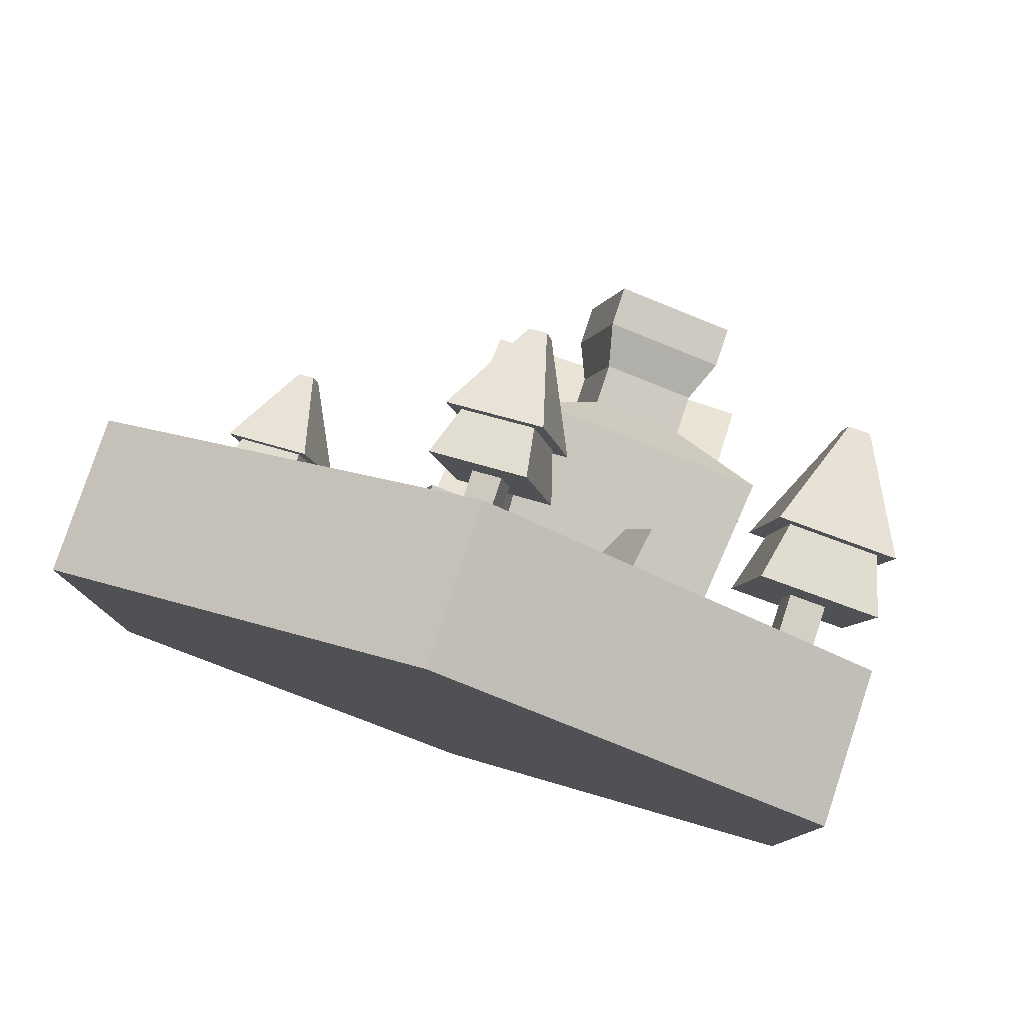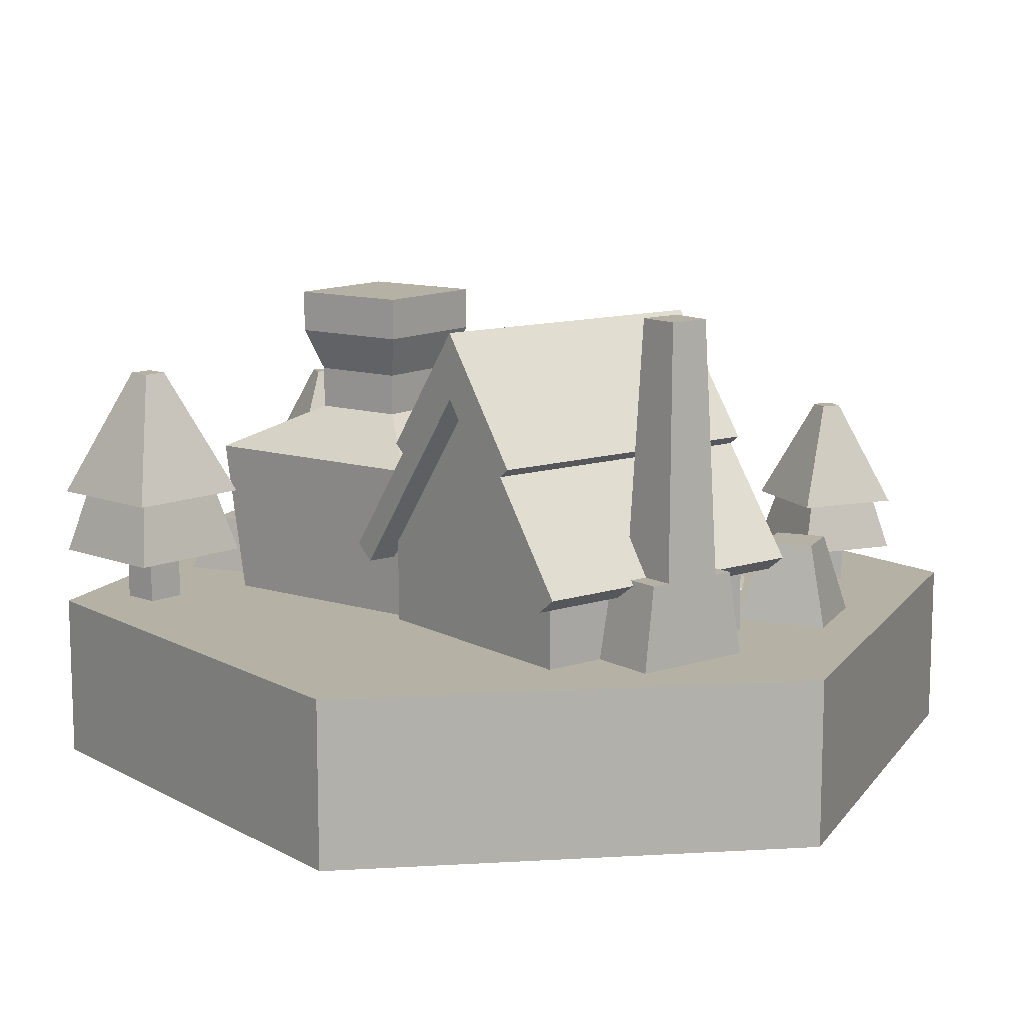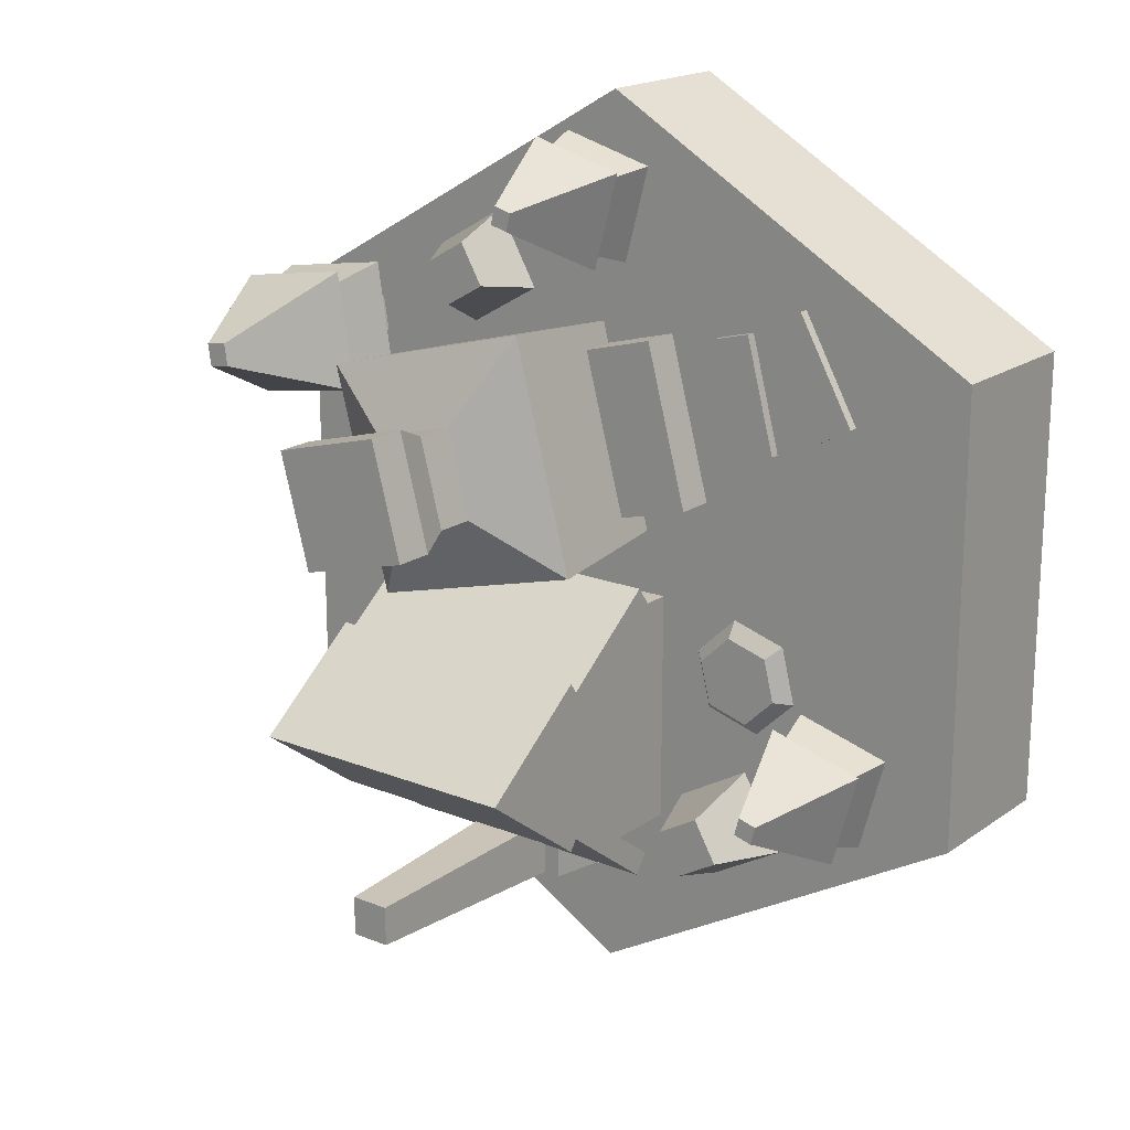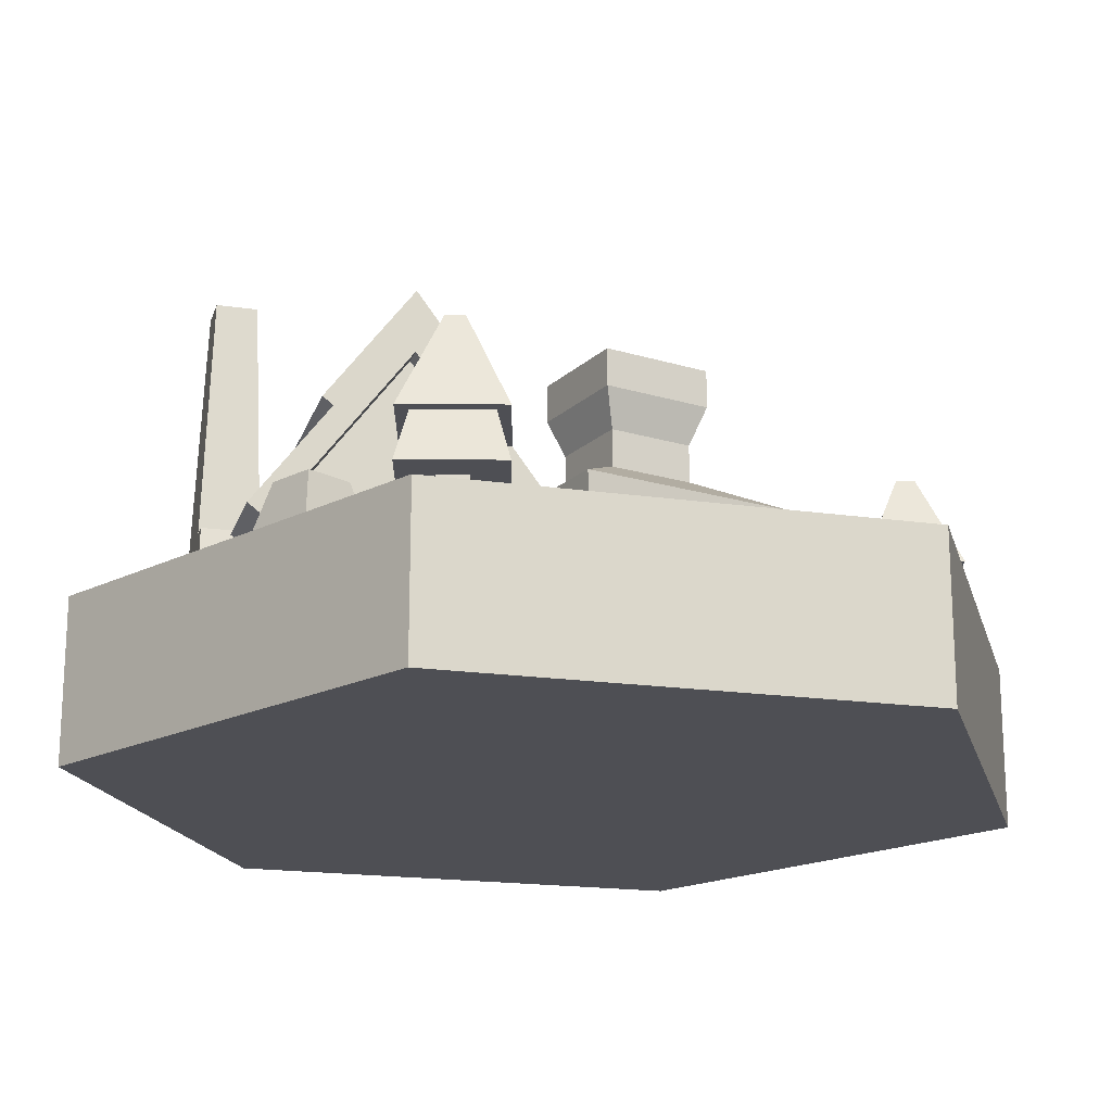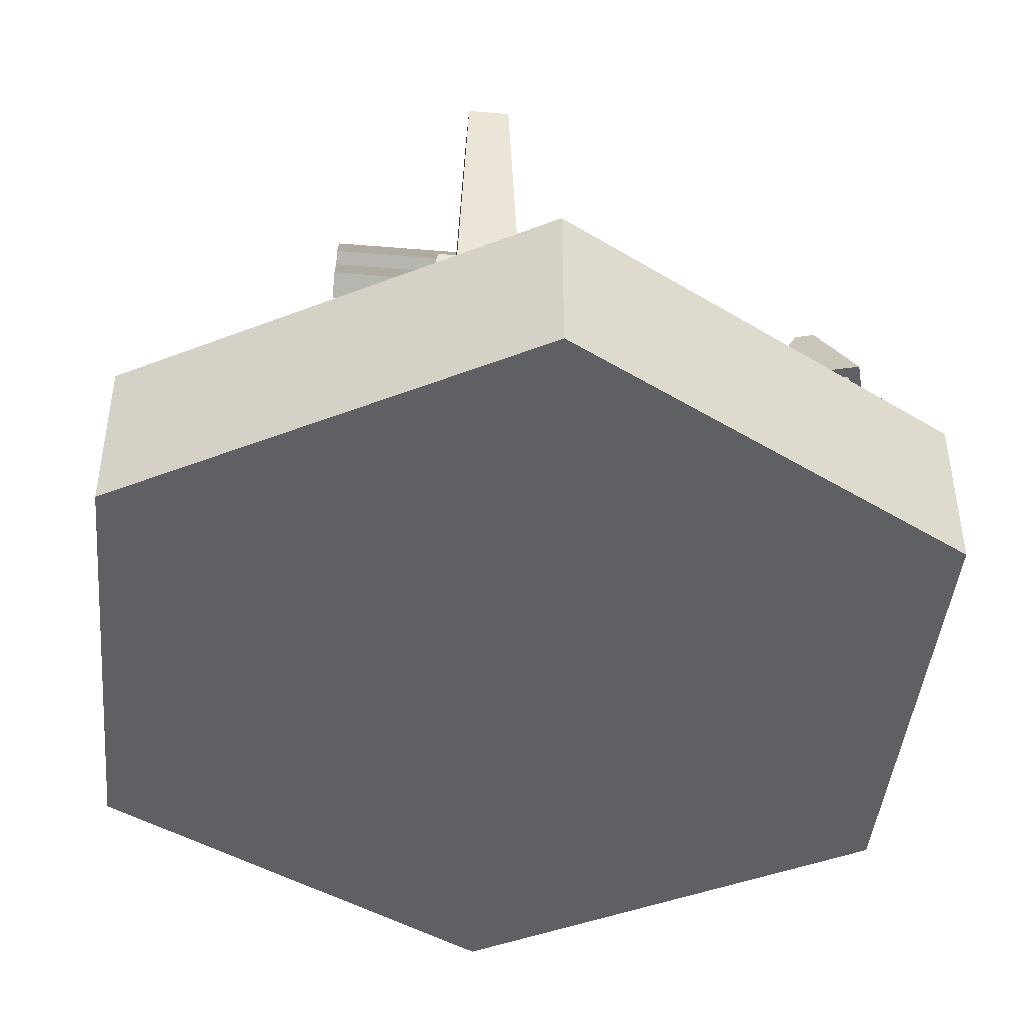
<metadata>
{"format":"obj","ext":"obj","renderer":"f3d","projection":"perspective","resolution":1024,"background":"white","views":[{"elev":79.4,"azim":18.4,"up":"+Z"},{"elev":11.8,"azim":142.0,"up":"+Y"},{"elev":18.5,"azim":-142.6,"up":"+Z"},{"elev":-18.4,"azim":-105.6,"up":"+Y"},{"elev":-44.0,"azim":174.5,"up":"+Y"}]}
</metadata>
<code>
o building_smelter
v 0 -0 4.619
v 4 0 -2.309
v 4 -0 2.309
v -0 0 -4.619
v -4 -0 2.309
v -4 0 -2.309
v 4 0.8 2.309
v 0 0.8 4.619
v 4 0.8 -2.309
v -0 0.8 -4.619
v -4 0.8 -2.309
v -4 0.8 2.309
v 4 1.6 -2.309
v 0 1.6 4.619
v 4 1.6 2.309
v -0 1.6 -4.619
v -4 1.6 2.309
v -4 1.6 -2.309
v 2 3.376 -0.8481
v -0.88 2.352 -0.0801
v 2 2.352 -0.0801
v -0.88 3.376 -0.8481
v -0.88 3.376 -2.384
v 2 3.457 -2.492
v 2 3.376 -2.384
v -0.88 3.457 -2.492
v 2 2.352 -3.152
v -0.88 2.352 -3.152
v -0.88 3.457 -0.7403
v 2 3.457 -0.7403
v 2 2.208 -0.2721
v -0.88 2.208 -0.2721
v -0.88 2.208 -2.96
v 2 2.208 -2.96
v -0.64 2.4 -0.4161
v -0.88 4 -1.616
v -0.64 4 -1.616
v 1.76 2.4 -0.4161
v 2 4 -1.616
v 1.76 4 -1.616
v 1.76 2.4 -2.816
v -0.64 2.4 -2.816
v 2 4.625 -1.616
v -0.88 4.625 -1.616
v 1.76 2.12 -0.4161
v -0.64 1.6 -0.4161
v 1.76 1.6 -0.4161
v -0.64 2.12 -0.4161
v 1.76 1.6 -2.816
v 1.76 2.12 -2.816
v -0.64 2.12 -2.816
v -0.64 1.6 -2.816
v -0.64 1.6 -0.8161
v -0.64 1.6 -1.216
v -0.64 1.6 -2.016
v -0.64 1.6 -2.416
v -0.64 2.6 -1.216
v -0.64 2.6 -2.016
v -0.64 2.12 -0.8161
v -0.64 2.12 -2.416
v -0.03292 1.6 -2.816
v 0.08566 2.4 -3.433
v -0.03292 1.6 -3.464
v 0.08566 2.4 -2.847
v 0.36 4.8 -3.34
v 0.76 4.8 -2.94
v 0.76 4.8 -3.34
v 0.36 4.8 -2.94
v 0.853 2.4 -3.433
v 1.034 2.4 -2.847
v 1.034 2.4 -3.433
v 0.853 2.4 -2.847
v 0.267 2.4 -2.847
v 0.267 2.4 -3.433
v 1.153 1.6 -2.816
v 1.153 1.6 -3.464
v -0.5764 3.107 0.1565
v 0.5634 3.507 1.566
v 0.3252 3.507 0.6771
v 0.04283 3.107 2.468
v 0.1562 4.707 0.5795
v 1.312 4.307 0.2699
v 0.1562 4.307 0.5795
v 1.312 4.707 0.2699
v 1.621 4.707 1.425
v 1.621 4.307 1.425
v 0.4658 4.307 1.735
v 0.4658 4.707 1.735
v 1.214 3.507 0.4389
v 2.354 3.107 1.848
v 1.735 3.107 -0.4627
v 1.452 3.507 1.328
v 1.692 2.354 -0.3895
v 2.281 2.354 1.806
v -0.3997 2.354 0.5852
v -0.419 2.552 0.574
v -0.5032 2.354 0.1988
v -0.02956 2.552 2.027
v 0.08512 2.354 2.394
v -0.0184 2.354 2.008
v 1.214 3.907 0.4389
v 0.3252 3.907 0.6771
v 0.5634 3.907 1.566
v 1.452 3.907 1.328
v 1.112 4.707 0.615
v 0.5013 4.707 0.7787
v 1.276 4.707 1.226
v 0.665 4.707 1.39
v 1.65 1.6 -0.3162
v 2.207 1.6 1.764
v -0.4299 1.6 0.2411
v 0.1274 1.6 2.321
v 0.0689 1.6 2.103
v -0.3714 1.6 0.4595
v -0.7038 1.6 2.31
v -1.144 1.6 0.6666
v -1.144 2 0.6666
v -0.7038 2 2.31
v -0.4021 2 0.4677
v 0.03823 2 2.111
v -0.3208 2 0.7711
v -0.3479 2.354 0.7784
v -0.07017 2.354 1.815
v -0.05032 2 1.78
v -1.329 1.76 -1.367
v -1.54 1.76 -0.6273
v -1.221 1.76 -0.9361
v -1.756 1.76 -1.489
v -1.967 1.76 -0.7492
v -2.075 1.76 -1.18
v -2.074 1.6 -0.6463
v -2.217 1.6 -1.221
v -1.504 1.6 -0.4837
v -1.079 1.6 -0.8954
v -1.792 1.6 -1.632
v -1.223 1.6 -1.47
v -1.261 1.7 2.35
v -1.568 1.6 1.19
v -1.568 1.7 1.19
v -1.261 1.6 2.35
v -1.648 1.6 2.452
v -1.955 1.6 1.292
v -1.648 1.7 2.452
v -1.955 1.7 1.292
v -2.812 1.6 1.704
v -2.228 1.7 2.753
v -2.812 1.7 1.704
v -2.228 1.6 2.753
v -2.462 1.7 1.51
v -2.462 1.6 1.51
v -1.879 1.6 2.558
v -1.879 1.7 2.558
v 1.69 2.131 2.365
v 1.51 2.131 3.025
v 1.931 2.131 2.782
v 1.269 2.131 2.608
v 1.436 1.6 3.295
v 0.9982 1.6 2.536
v 2.202 1.6 2.853
v 1.764 1.6 2.094
v -1.413 2.369 -3.006
v -1.594 2.369 -2.346
v -1.172 2.369 -2.589
v -1.834 2.369 -2.763
v -1.667 1.6 -2.075
v -2.105 1.6 -2.834
v -0.9015 1.6 -2.518
v -1.339 1.6 -3.276
v -0.5262 2.487 3.904
v -0.422 1.994 3.039
v -0.6771 1.994 3.991
v -0.3349 2.487 3.19
v 0.2749 1.994 4.246
v 0.1878 2.487 4.095
v 0.3791 2.487 3.381
v 0.53 1.994 3.294
v -0.1867 3.473 3.708
v 0.03965 3.473 3.577
v -0.1389 3.473 3.53
v -0.008183 3.473 3.756
v 0.2749 2.487 4.246
v 0.53 2.487 3.294
v -0.6771 2.487 3.991
v -0.422 2.487 3.039
v 0.1075 1.994 3.538
v 0.03102 1.994 3.824
v -0.1781 1.994 3.462
v -0.2546 1.994 3.747
v 0.03102 1.6 3.824
v 0.1075 1.6 3.538
v -0.1781 1.6 3.462
v -0.2546 1.6 3.747
v -3.35 2.487 -1.448
v -3.246 1.994 -2.313
v -3.501 1.994 -1.361
v -3.159 2.487 -2.162
v -2.549 1.994 -1.106
v -2.636 2.487 -1.257
v -2.445 2.487 -1.971
v -2.294 1.994 -2.058
v -3.011 3.473 -1.644
v -2.785 3.473 -1.775
v -2.963 3.473 -1.823
v -2.832 3.473 -1.596
v -2.549 2.487 -1.106
v -2.294 2.487 -2.058
v -3.501 2.487 -1.361
v -3.246 2.487 -2.313
v -2.717 1.994 -1.814
v -2.793 1.994 -1.528
v -3.079 1.994 -1.605
v -3.002 1.994 -1.891
v -2.793 1.6 -1.528
v -2.717 1.6 -1.814
v -3.002 1.6 -1.891
v -3.079 1.6 -1.605
v 2.652 2.709 1.585
v 3.694 2.093 1.268
v 2.476 2.093 1.457
v 3.565 2.709 1.444
v 2.665 2.093 2.674
v 2.793 2.709 2.498
v 3.707 2.709 2.357
v 3.882 2.093 2.486
v 3.276 3.941 1.839
v 3.083 3.941 2.103
v 3.311 3.941 2.067
v 3.048 3.941 1.875
v 2.665 2.709 2.674
v 3.882 2.709 2.486
v 2.476 2.709 1.457
v 3.694 2.709 1.268
v 3.39 2.093 2.125
v 3.334 2.093 1.76
v 3.025 2.093 2.182
v 2.968 2.093 1.817
v 3.025 1.6 2.182
v 3.39 1.6 2.125
v 3.334 1.6 1.76
v 2.968 1.6 1.817
f 1 2 3
f 2 1 4
f 4 1 5
f 4 5 6
f 7 1 3
f 1 7 8
f 7 2 9
f 2 7 3
f 10 2 4
f 2 10 9
f 11 4 6
f 4 11 10
f 5 11 6
f 11 5 12
f 8 5 1
f 5 8 12
f 38 48 45
f 48 38 35
f 42 50 51
f 50 42 41
f 40 50 41
f 50 40 45
f 45 40 38
f 55 58 56
f 37 56 58
f 37 60 56
f 42 60 37
f 60 42 51
f 37 58 57
f 37 57 35
f 35 57 59
f 59 57 53
f 53 57 54
f 35 59 48
f 125 126 127
f 126 125 128
f 126 128 129
f 129 128 130
f 130 131 129
f 131 130 132
f 127 133 134
f 133 127 126
f 126 131 133
f 131 126 129
f 135 130 128
f 130 135 132
f 136 127 134
f 127 136 125
f 135 125 136
f 125 135 128
f 133 136 134
f 136 133 135
f 135 133 131
f 135 131 132
f 137 138 139
f 138 137 140
f 141 138 140
f 138 141 142
f 142 143 144
f 143 142 141
f 144 138 142
f 138 144 139
f 139 143 137
f 143 139 144
f 140 143 141
f 143 140 137
f 145 146 147
f 146 145 148
f 145 149 150
f 149 145 147
f 148 150 151
f 150 148 145
f 149 146 152
f 146 149 147
f 152 148 151
f 148 152 146
f 152 150 149
f 150 152 151
f 13 14 15
f 14 13 16
f 14 16 17
f 17 16 18
f 12 18 11
f 18 12 17
f 14 12 8
f 12 14 17
f 18 10 11
f 10 18 16
f 16 9 10
f 9 16 13
f 15 9 13
f 9 15 7
f 15 8 7
f 8 15 14
f 19 20 21
f 20 19 22
f 23 24 25
f 24 23 26
f 23 27 28
f 27 23 25
f 29 19 30
f 19 29 22
f 20 31 21
f 31 20 32
f 33 27 34
f 27 33 28
f 32 35 31
f 35 32 36
f 35 36 37
f 38 31 35
f 31 38 39
f 39 38 40
f 34 41 33
f 41 34 39
f 41 39 40
f 42 33 41
f 33 42 36
f 36 42 37
f 43 25 24
f 39 25 43
f 34 25 39
f 25 34 27
f 39 43 30
f 39 30 19
f 19 31 39
f 31 19 21
f 44 24 26
f 24 44 43
f 43 29 30
f 29 43 44
f 33 23 28
f 23 33 36
f 44 23 36
f 23 44 26
f 44 36 32
f 44 32 22
f 22 32 20
f 29 44 22
f 45 46 47
f 46 45 48
f 45 49 50
f 49 45 47
f 51 49 52
f 49 51 50
f 46 49 47
f 49 46 52
f 52 46 53
f 52 53 54
f 52 54 55
f 52 55 56
f 55 57 58
f 57 55 54
f 46 59 53
f 59 46 48
f 56 51 52
f 51 56 60
f 185 189 190
f 189 185 186
f 188 191 192
f 191 188 187
f 189 191 190
f 191 189 192
f 185 191 187
f 191 185 190
f 189 188 192
f 188 189 186
f 209 213 214
f 213 209 210
f 211 215 216
f 215 211 212
f 213 215 214
f 215 213 216
f 209 215 212
f 215 209 214
f 213 211 216
f 211 213 210
f 233 237 238
f 237 233 235
f 236 239 240
f 239 236 234
f 238 240 239
f 240 238 237
f 233 239 234
f 239 233 238
f 237 236 240
f 236 237 235
f 61 62 63
f 62 61 64
f 65 66 67
f 66 65 68
f 69 70 71
f 70 69 72
f 62 73 74
f 73 62 64
f 71 75 76
f 75 71 70
f 61 76 75
f 76 61 63
f 67 72 69
f 72 67 66
f 65 69 74
f 69 65 67
f 71 74 69
f 71 62 74
f 76 62 71
f 62 76 63
f 66 73 72
f 73 66 68
f 64 72 73
f 64 70 72
f 61 70 64
f 70 61 75
f 73 65 74
f 65 73 68
f 77 78 79
f 78 77 80
f 81 82 83
f 82 81 84
f 85 82 84
f 82 85 86
f 85 87 86
f 87 85 88
f 89 90 91
f 90 89 92
f 77 89 91
f 89 77 79
f 92 80 90
f 80 92 78
f 90 93 91
f 93 90 94
f 95 96 97
f 96 77 97
f 77 96 80
f 80 96 98
f 80 98 99
f 99 98 100
f 77 93 97
f 93 77 91
f 90 99 94
f 99 90 80
f 83 101 102
f 101 83 82
f 102 87 83
f 87 102 103
f 86 101 82
f 101 86 104
f 86 103 104
f 103 86 87
f 84 105 85
f 105 84 81
f 105 81 106
f 106 81 88
f 85 107 88
f 107 85 105
f 88 107 108
f 88 108 106
f 87 81 83
f 81 87 88
f 153 154 155
f 154 153 156
f 157 156 158
f 156 157 154
f 155 157 159
f 157 155 154
f 153 159 160
f 159 153 155
f 156 160 158
f 160 156 153
f 157 160 159
f 160 157 158
f 161 162 163
f 162 161 164
f 165 164 166
f 164 165 162
f 163 165 167
f 165 163 162
f 161 167 168
f 167 161 163
f 164 168 166
f 168 164 161
f 165 168 167
f 168 165 166
f 94 109 93
f 109 94 110
f 97 109 111
f 109 97 93
f 78 102 79
f 102 78 103
f 104 78 92
f 78 104 103
f 104 89 101
f 89 104 92
f 102 89 79
f 89 102 101
f 94 112 110
f 112 94 99
f 112 109 110
f 109 112 113
f 114 109 113
f 115 114 113
f 114 115 116
f 109 114 111
f 115 117 116
f 117 115 118
f 117 114 116
f 114 117 119
f 120 115 113
f 115 120 118
f 111 95 97
f 95 111 119
f 119 111 114
f 95 119 121
f 95 121 122
f 98 95 122
f 95 98 96
f 98 122 123
f 98 123 100
f 123 120 100
f 120 123 124
f 100 120 99
f 99 120 112
f 112 120 113
f 119 124 121
f 124 119 117
f 124 117 118
f 118 120 124
f 106 107 105
f 107 106 108
f 121 123 122
f 123 121 124
f 169 170 171
f 170 169 172
f 173 169 171
f 169 173 174
f 175 173 176
f 173 175 174
f 172 176 170
f 176 172 175
f 177 178 179
f 178 177 180
f 178 181 182
f 181 178 180
f 181 177 183
f 177 181 180
f 179 182 184
f 182 179 178
f 182 175 184
f 175 182 181
f 175 181 174
f 174 181 169
f 172 184 175
f 184 172 183
f 183 172 169
f 183 169 181
f 177 184 183
f 184 177 179
f 176 185 170
f 185 176 173
f 185 173 186
f 187 170 185
f 170 187 171
f 171 186 173
f 171 187 188
f 171 188 186
f 193 194 195
f 194 193 196
f 197 193 195
f 193 197 198
f 199 197 200
f 197 199 198
f 196 200 194
f 200 196 199
f 201 202 203
f 202 201 204
f 202 205 206
f 205 202 204
f 205 201 207
f 201 205 204
f 203 206 208
f 206 203 202
f 206 199 208
f 199 206 205
f 208 199 196
f 199 205 198
f 198 205 193
f 196 207 208
f 207 196 193
f 207 193 205
f 201 208 207
f 208 201 203
f 200 209 194
f 209 200 197
f 209 197 210
f 210 197 211
f 212 194 209
f 194 212 195
f 195 212 211
f 195 211 197
f 217 218 219
f 218 217 220
f 221 217 219
f 217 221 222
f 223 221 224
f 221 223 222
f 220 224 218
f 224 220 223
f 225 226 227
f 226 225 228
f 227 229 230
f 229 227 226
f 229 228 231
f 228 229 226
f 225 230 232
f 230 225 227
f 230 223 232
f 223 230 229
f 223 229 222
f 222 229 217
f 220 232 223
f 232 220 231
f 231 220 217
f 231 217 229
f 228 232 231
f 232 228 225
f 224 233 218
f 233 224 221
f 218 233 234
f 233 221 235
f 235 221 236
f 234 219 218
f 219 234 236
f 219 236 221

</code>
